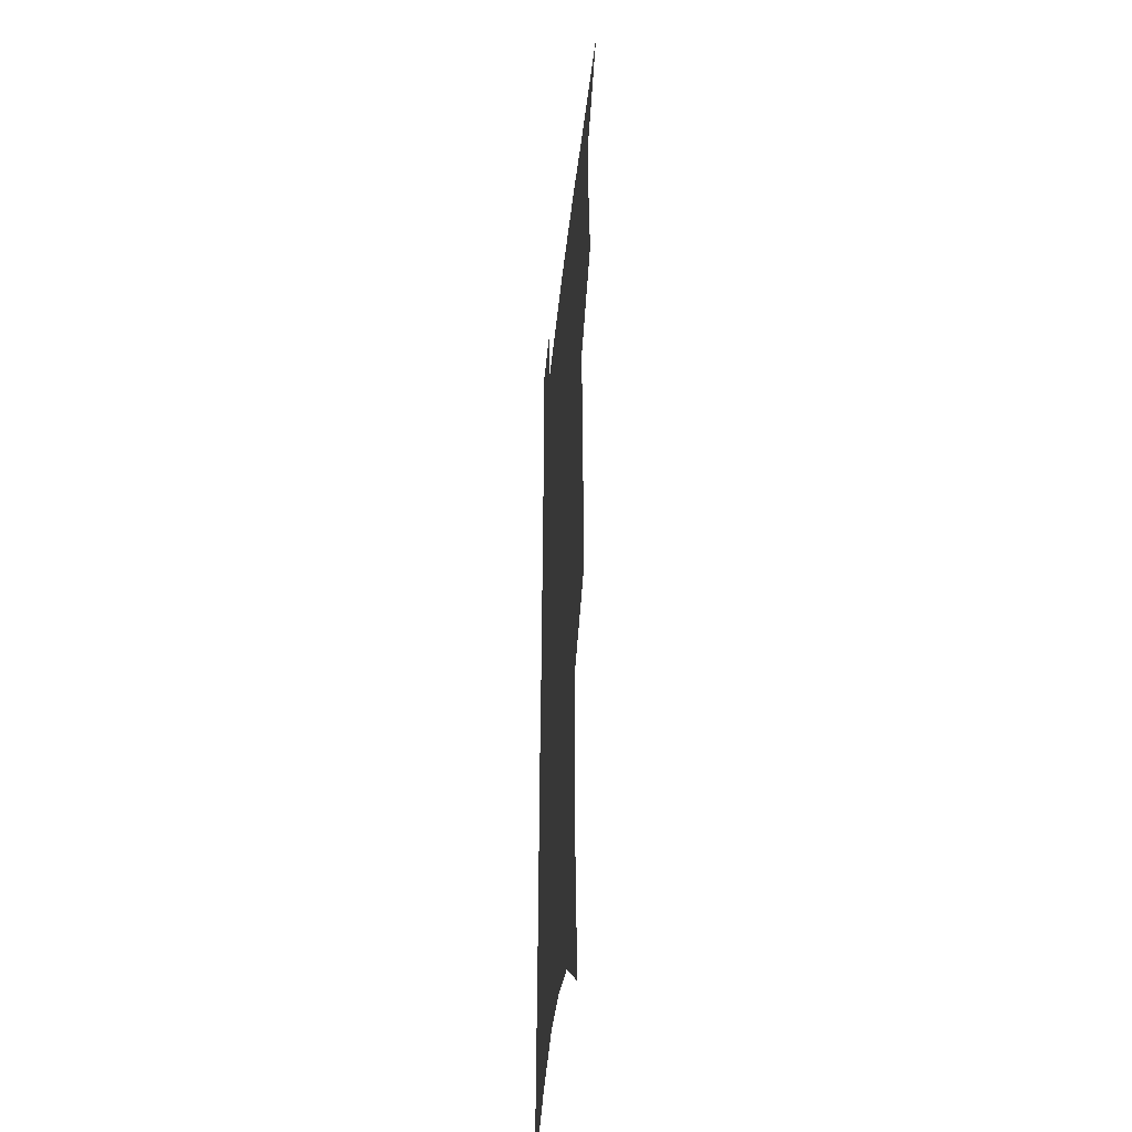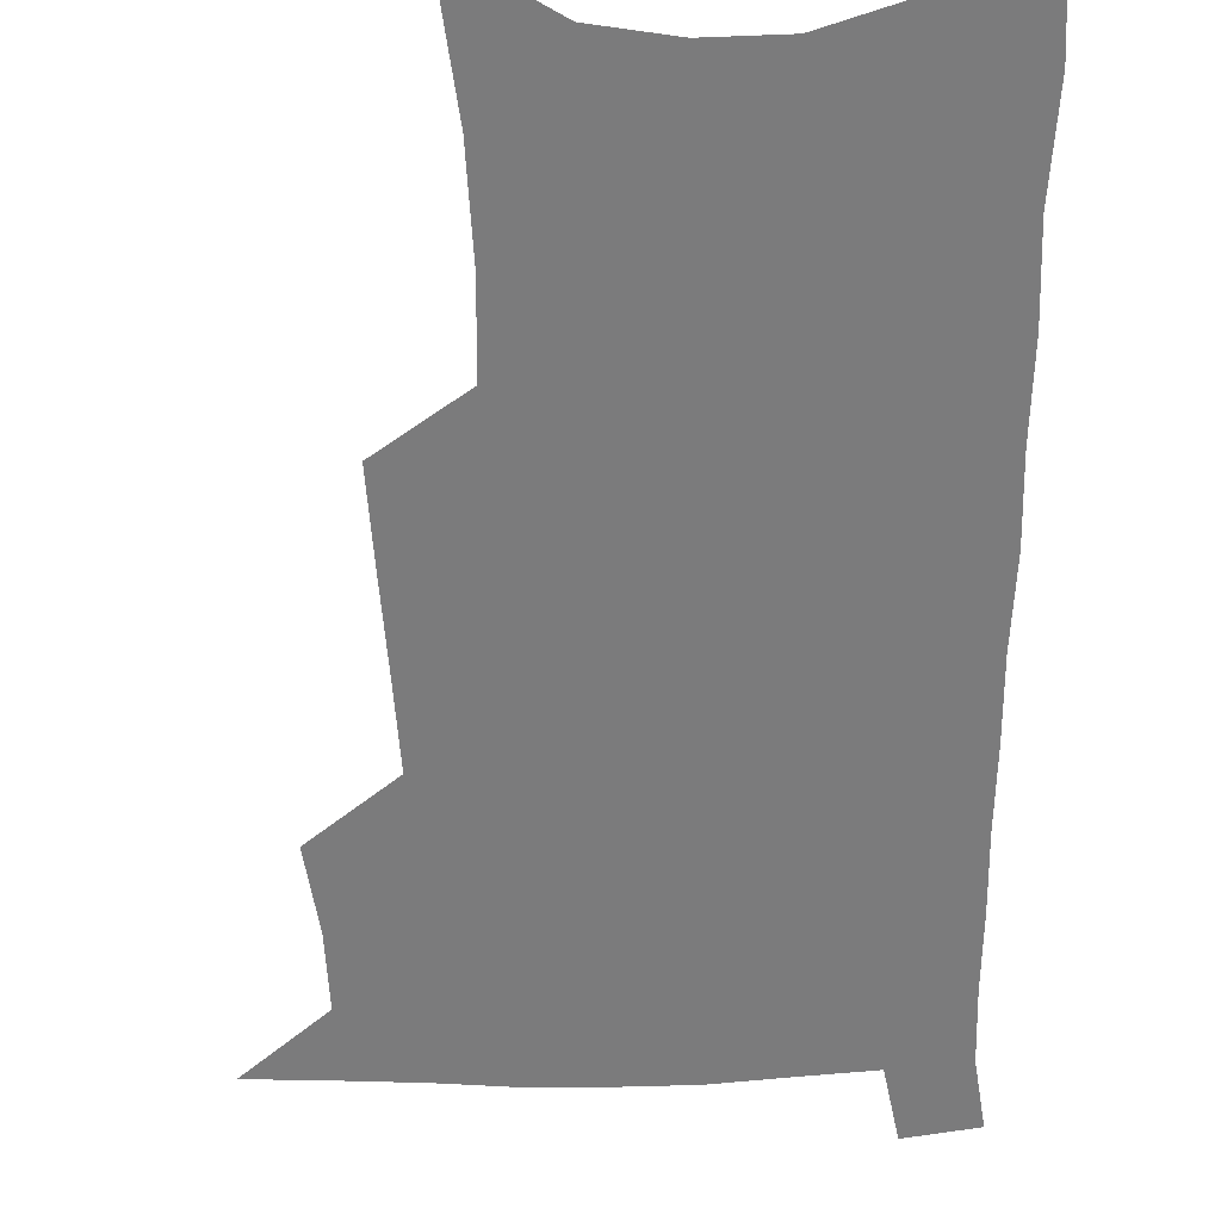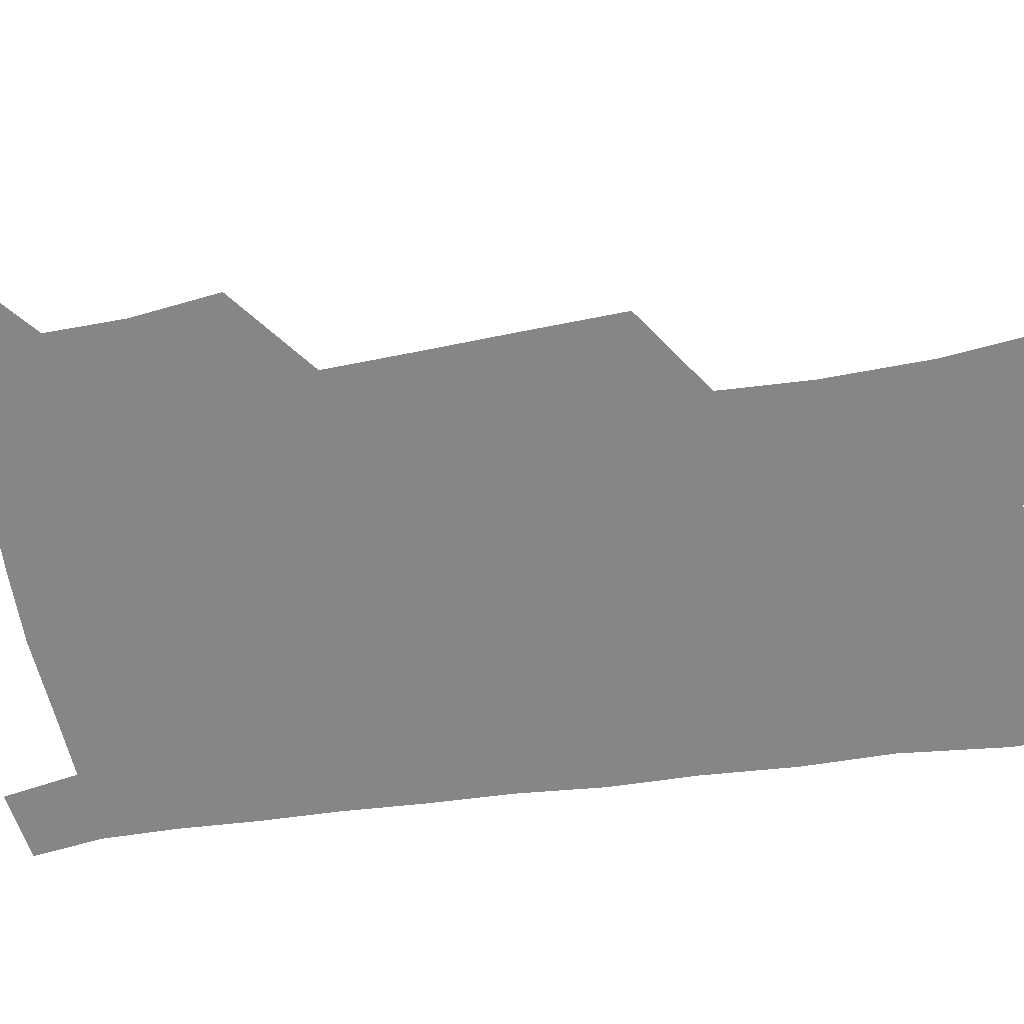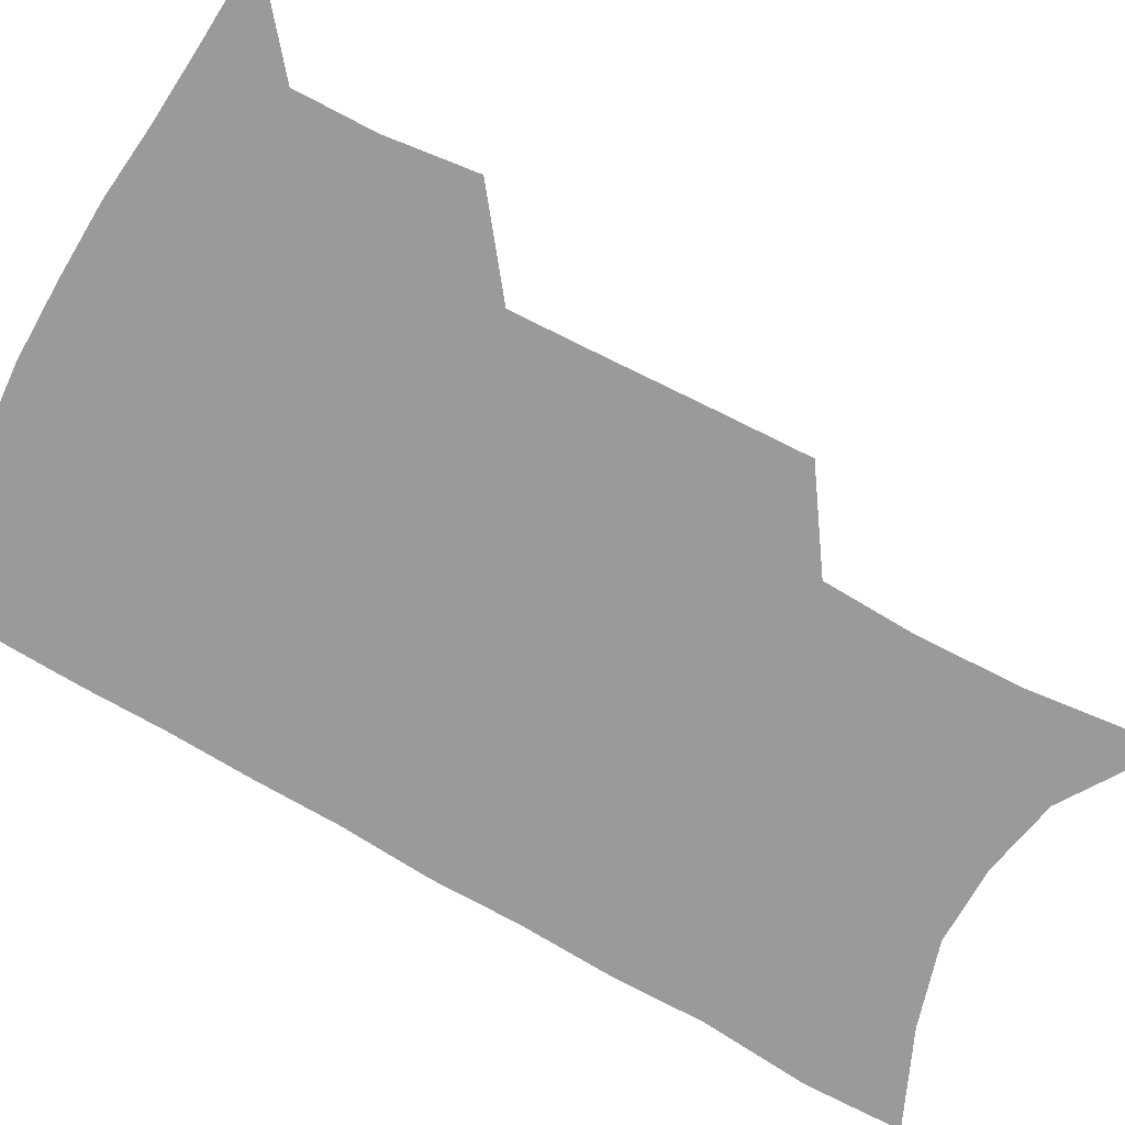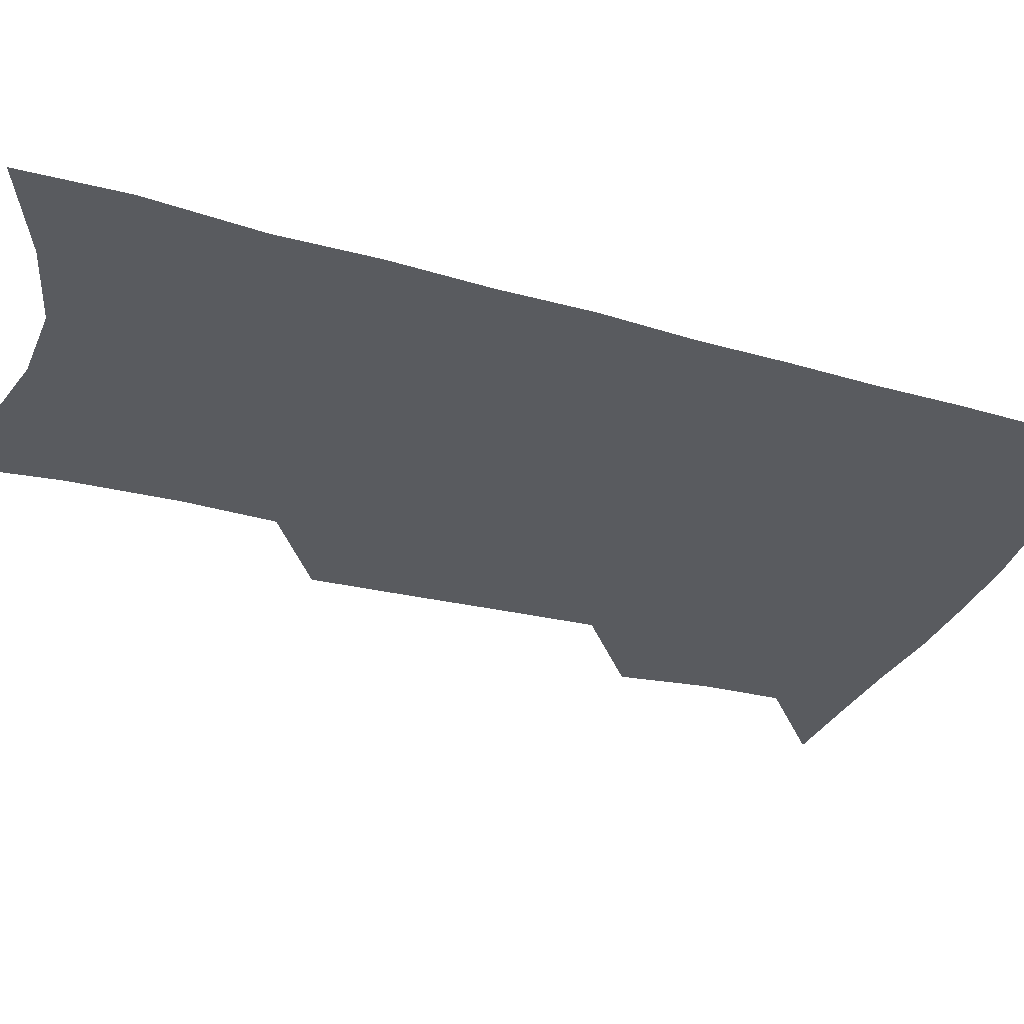
<metadata>
{"format":"obj","ext":"obj","renderer":"f3d","projection":"perspective","resolution":1024,"background":"white","views":[{"elev":-37.5,"azim":-95.5,"up":"+Y"},{"elev":-58.5,"azim":2.1,"up":"+Z"},{"elev":-62.0,"azim":-80.4,"up":"+Z"},{"elev":-69.2,"azim":-118.9,"up":"+Z"},{"elev":-32.0,"azim":69.8,"up":"+Z"}]}
</metadata>
<code>
v 488.8 531 0
v 515.3 445.9 0
v 519.1 477.3 0
v 519.6 505.4 0
v 519.1 532.7 0
v 543 320.6 0
v 544.2 355.9 0
v 545.6 389.7 0
v 546.8 421.7 0
v 548.3 452.1 0
v 550.4 481.1 0
v 549.2 507.7 0
v 547.1 534.6 0
v 570.3 177.4 0
v 575.5 227.7 0
v 576.4 266.4 0
v 574.9 298.9 0
v 577.2 337.2 0
v 577.3 369.2 0
v 577.4 399.7 0
v 577.9 429 0
v 578.1 456.7 0
v 578.4 483.4 0
v 577.7 509 0
v 574.4 537.4 0
v 604.9 199.4 0
v 605.2 239.5 0
v 604.5 274.2 0
v 604.3 309.7 0
v 605 345.3 0
v 604.2 374.1 0
v 604.9 405.5 0
v 604.6 432.2 0
v 604.4 458.6 0
v 604.5 484.6 0
v 603.9 510.2 0
v 601.9 538.2 0
v 633 204.6 0
v 632.3 244 0
v 631.4 278.7 0
v 630.7 313.3 0
v 630.3 345.8 0
v 629.9 375.6 0
v 629.9 404.9 0
v 629.7 433.6 0
v 629.8 459.6 0
v 630 484.9 0
v 630.2 510.2 0
v 629.1 538.4 0
v 660.9 204.5 0
v 659.5 242.1 0
v 658.2 277.5 0
v 656.8 312 0
v 655.8 345 0
v 655.3 375.2 0
v 655.3 403.6 0
v 655.1 431.6 0
v 655.3 458.3 0
v 655.2 484.9 0
v 655.9 510.3 0
v 657.1 536.3 0
v 691.3 195.4 0
v 688.4 235.2 0
v 686.5 271.4 0
v 684.4 306.6 0
v 683.1 339.2 0
v 683.1 369.2 0
v 682.2 399.3 0
v 681.7 428.1 0
v 681.6 455.7 0
v 681.1 483.1 0
v 681.8 509 0
v 683.5 534.5 0
v 688.2 561.9 0
v 725.6 180.3 0
v 725.9 215.9 0
v 722 255.1 0
v 721.8 288.7 0
v 719.6 323.1 0
v 719.1 354.8 0
v 716.4 387.6 0
v 715.4 418.1 0
v 713.6 448.2 0
v 712.9 476.9 0
v 711.3 505.3 0
v 711 532.4 0
v 714.2 558.1 0
f 4 5 1
f 9 10 2
f 2 10 3
f 10 11 3
f 3 11 4
f 11 12 4
f 4 12 5
f 12 13 5
f 17 18 6
f 6 18 7
f 18 19 7
f 7 19 8
f 19 20 8
f 8 20 9
f 20 21 9
f 9 21 10
f 21 22 10
f 10 22 11
f 22 23 11
f 11 23 12
f 23 24 12
f 12 24 13
f 24 25 13
f 14 26 15
f 26 27 15
f 15 27 16
f 27 28 16
f 16 28 17
f 28 29 17
f 17 29 18
f 29 30 18
f 18 30 19
f 30 31 19
f 19 31 20
f 31 32 20
f 20 32 21
f 32 33 21
f 21 33 22
f 33 34 22
f 22 34 23
f 34 35 23
f 23 35 24
f 35 36 24
f 24 36 25
f 36 37 25
f 26 38 27
f 38 39 27
f 27 39 28
f 39 40 28
f 28 40 29
f 40 41 29
f 29 41 30
f 41 42 30
f 30 42 31
f 42 43 31
f 31 43 32
f 43 44 32
f 32 44 33
f 44 45 33
f 33 45 34
f 45 46 34
f 34 46 35
f 46 47 35
f 35 47 36
f 47 48 36
f 36 48 37
f 48 49 37
f 38 50 39
f 50 51 39
f 39 51 40
f 51 52 40
f 40 52 41
f 52 53 41
f 41 53 42
f 53 54 42
f 42 54 43
f 54 55 43
f 43 55 44
f 55 56 44
f 44 56 45
f 56 57 45
f 45 57 46
f 57 58 46
f 46 58 47
f 58 59 47
f 47 59 48
f 59 60 48
f 48 60 49
f 60 61 49
f 50 62 51
f 62 63 51
f 51 63 52
f 63 64 52
f 52 64 53
f 64 65 53
f 53 65 54
f 65 66 54
f 54 66 55
f 66 67 55
f 55 67 56
f 67 68 56
f 56 68 57
f 68 69 57
f 57 69 58
f 69 70 58
f 58 70 59
f 70 71 59
f 59 71 60
f 71 72 60
f 60 72 61
f 72 73 61
f 62 75 63
f 75 76 63
f 63 76 64
f 76 77 64
f 64 77 65
f 77 78 65
f 65 78 66
f 78 79 66
f 66 79 67
f 79 80 67
f 67 80 68
f 80 81 68
f 68 81 69
f 81 82 69
f 69 82 70
f 82 83 70
f 70 83 71
f 83 84 71
f 71 84 72
f 84 85 72
f 72 85 73
f 85 86 73
f 73 86 74
f 86 87 74

</code>
